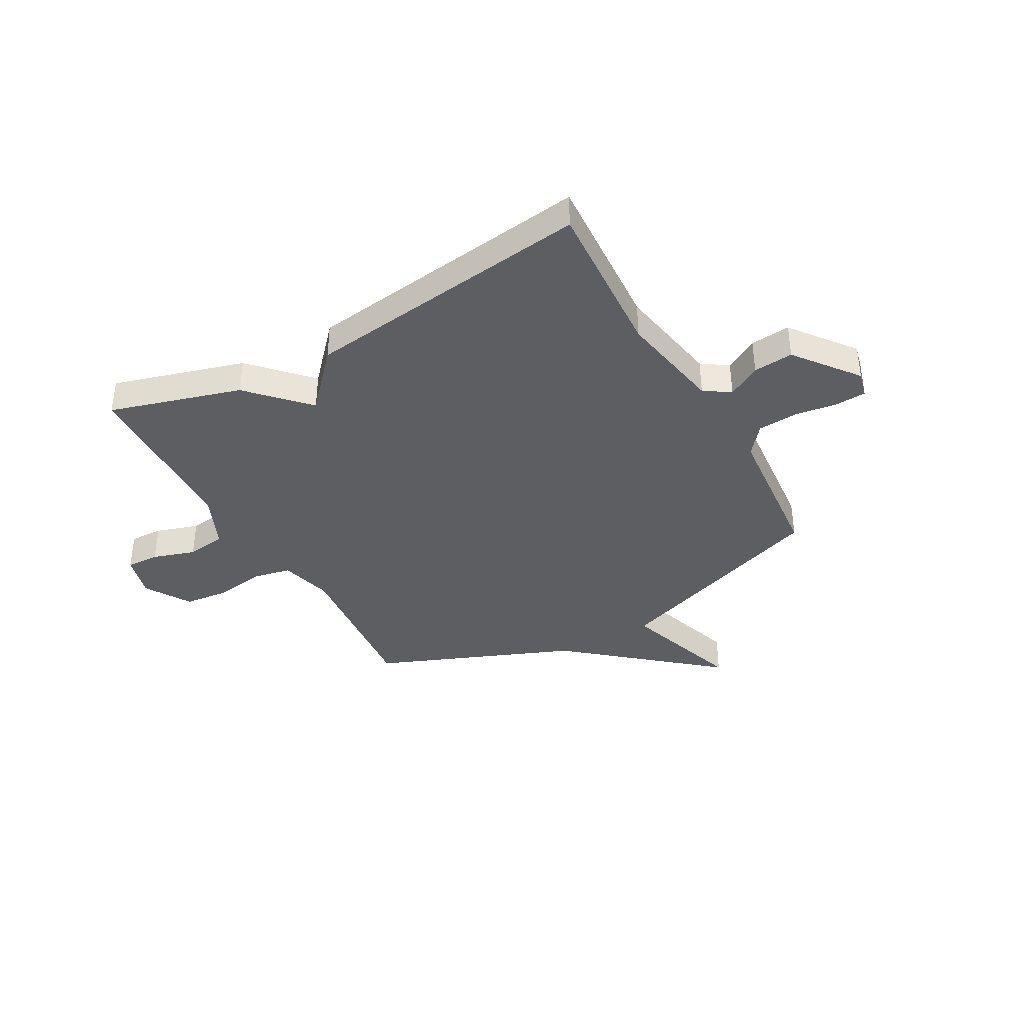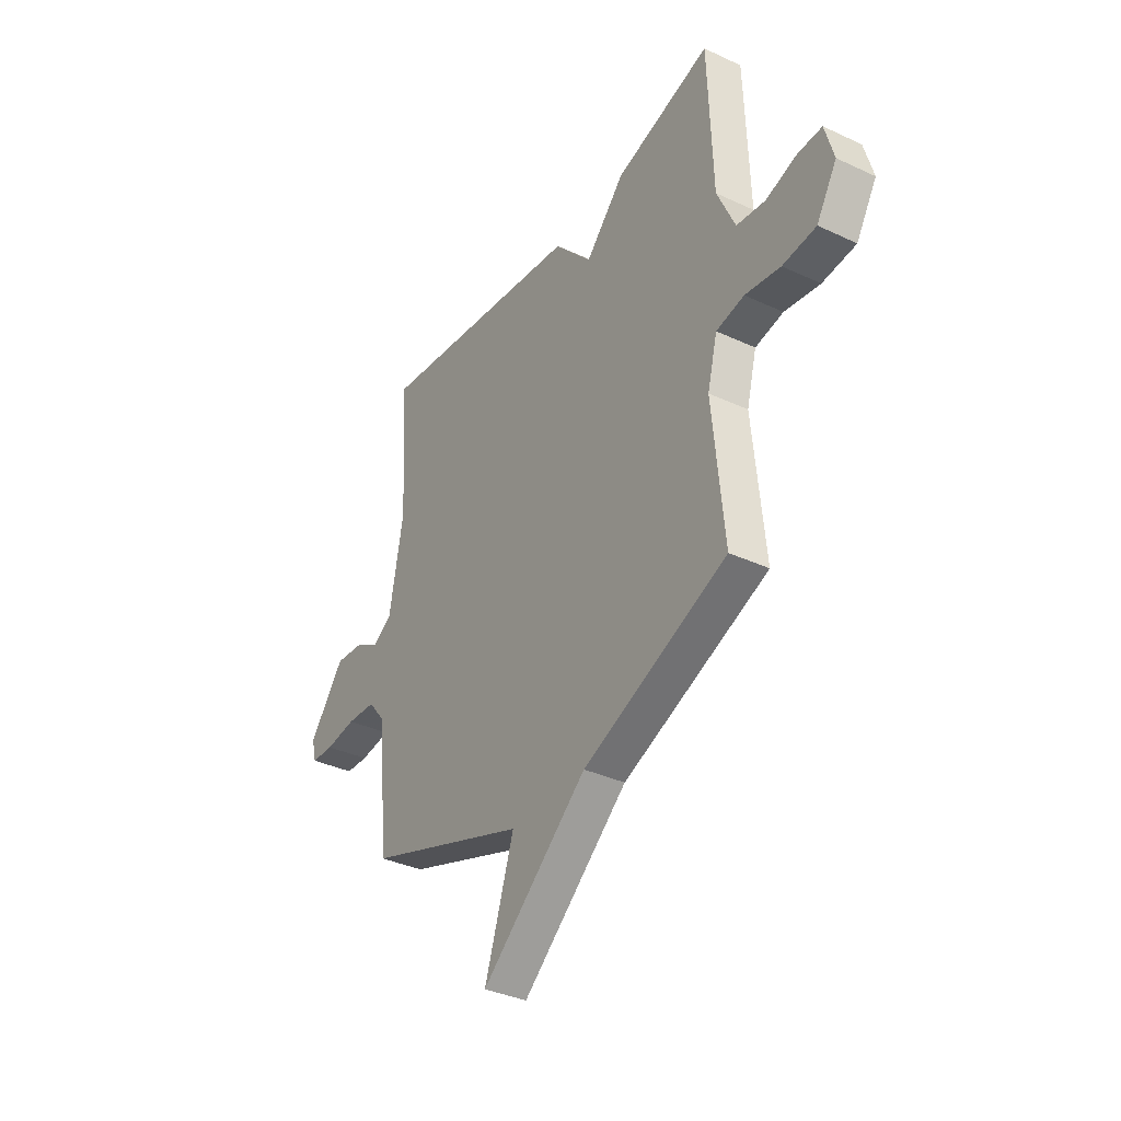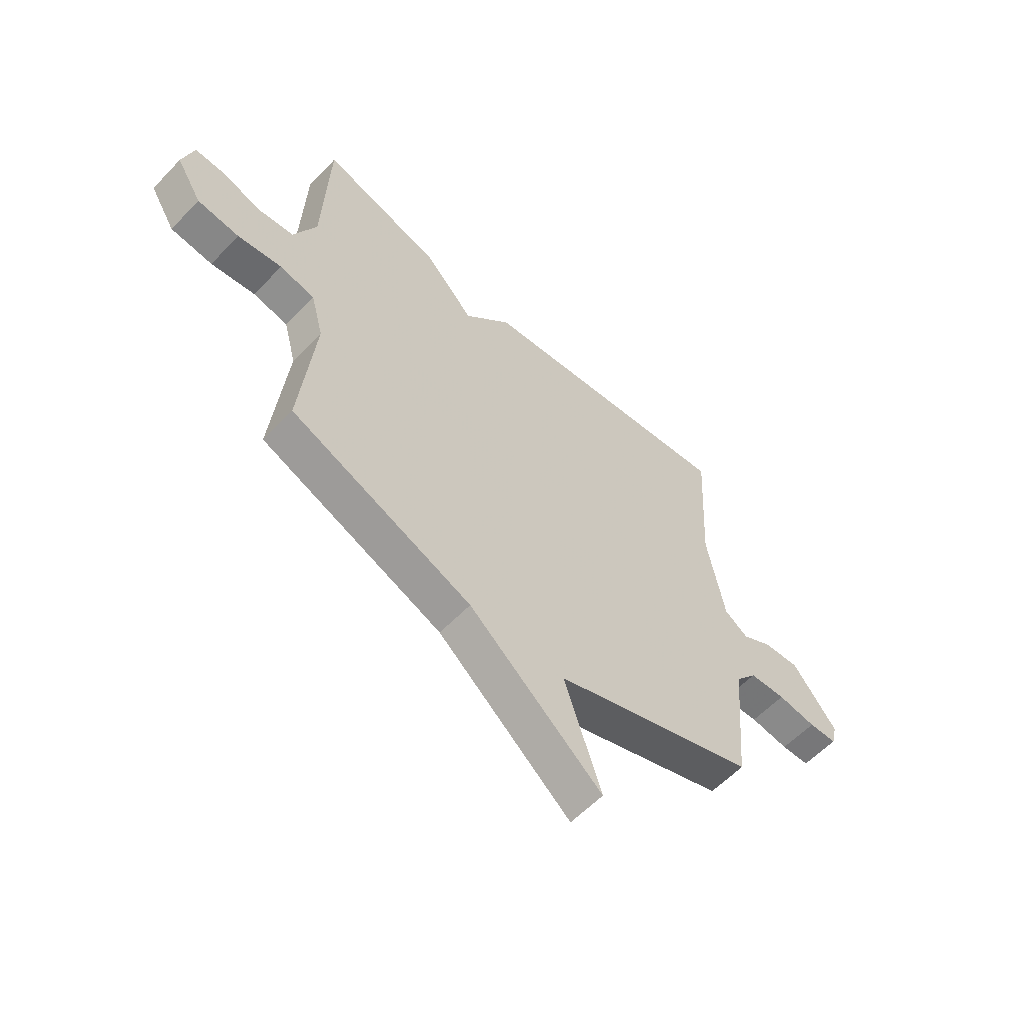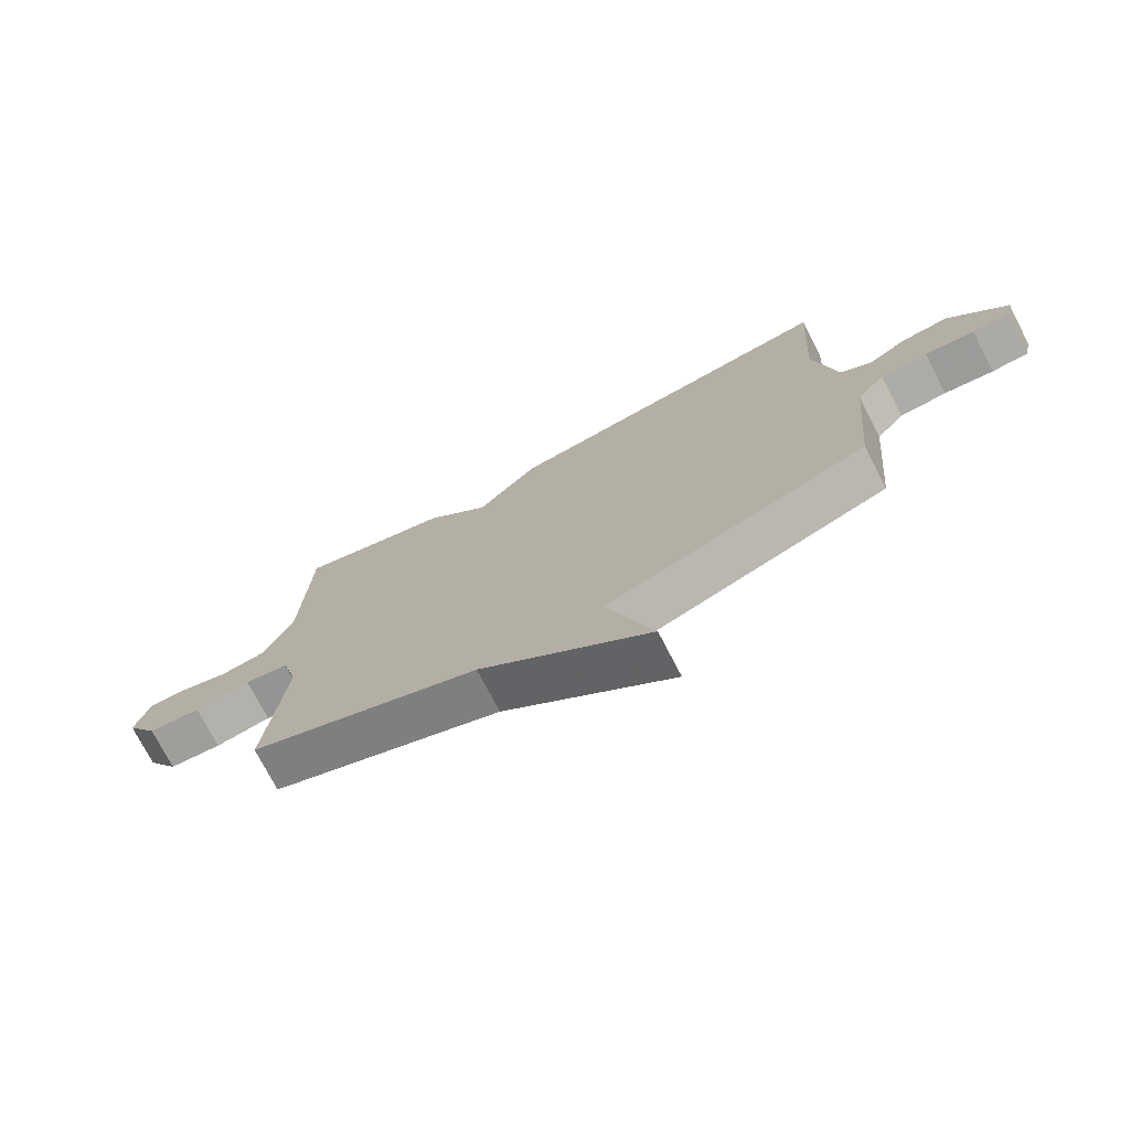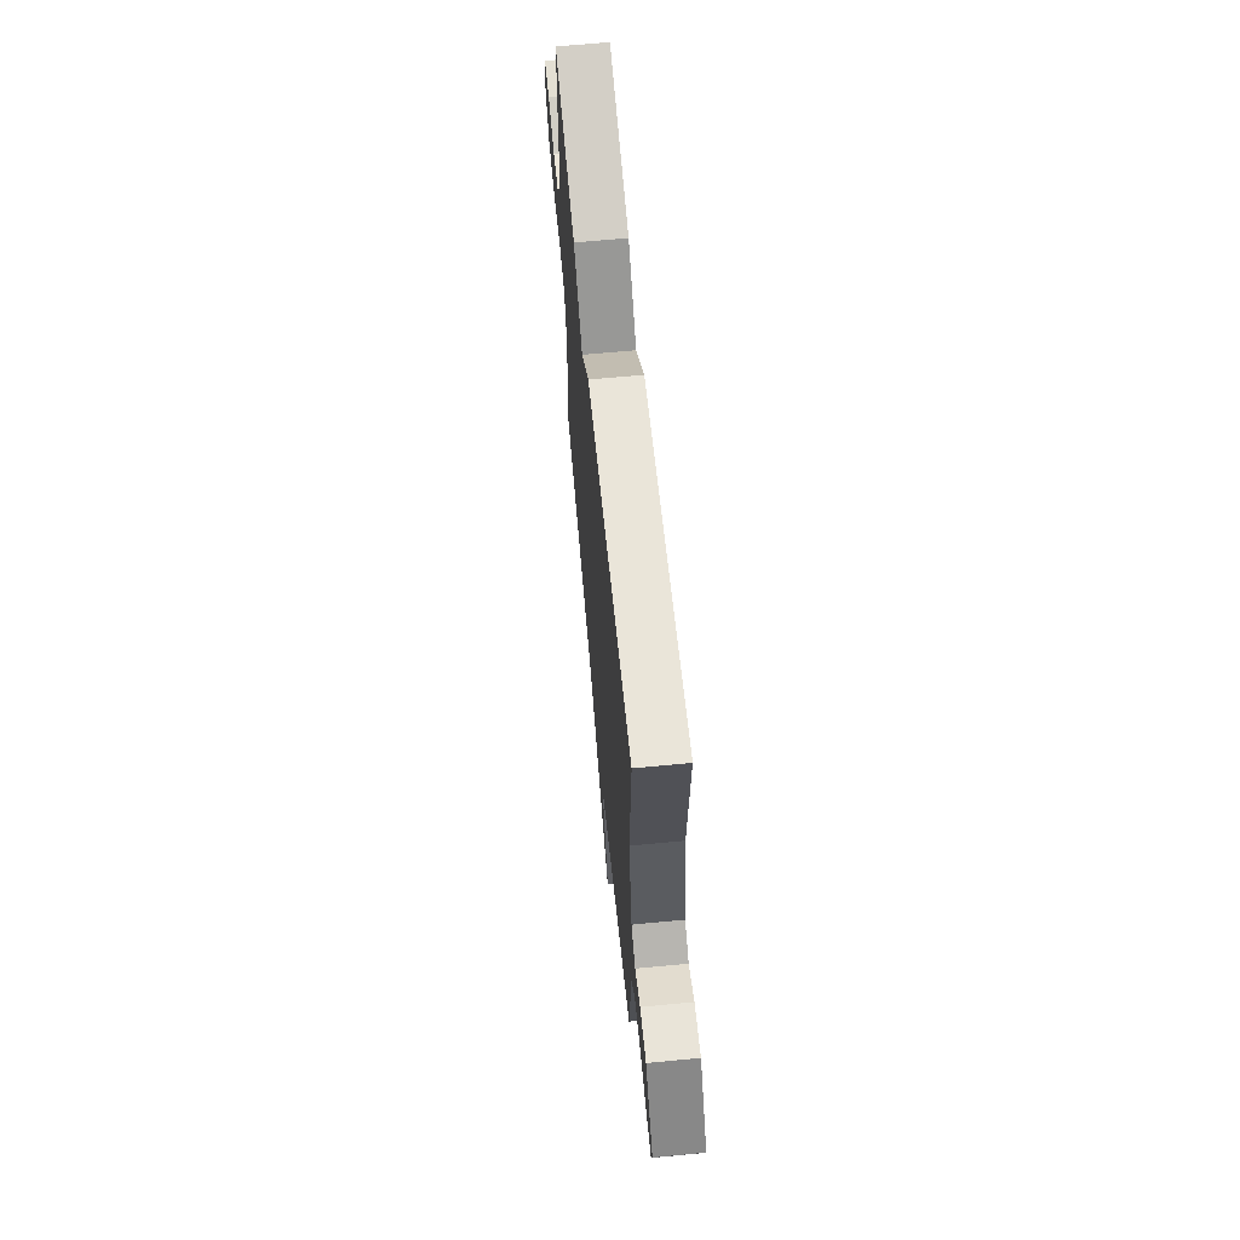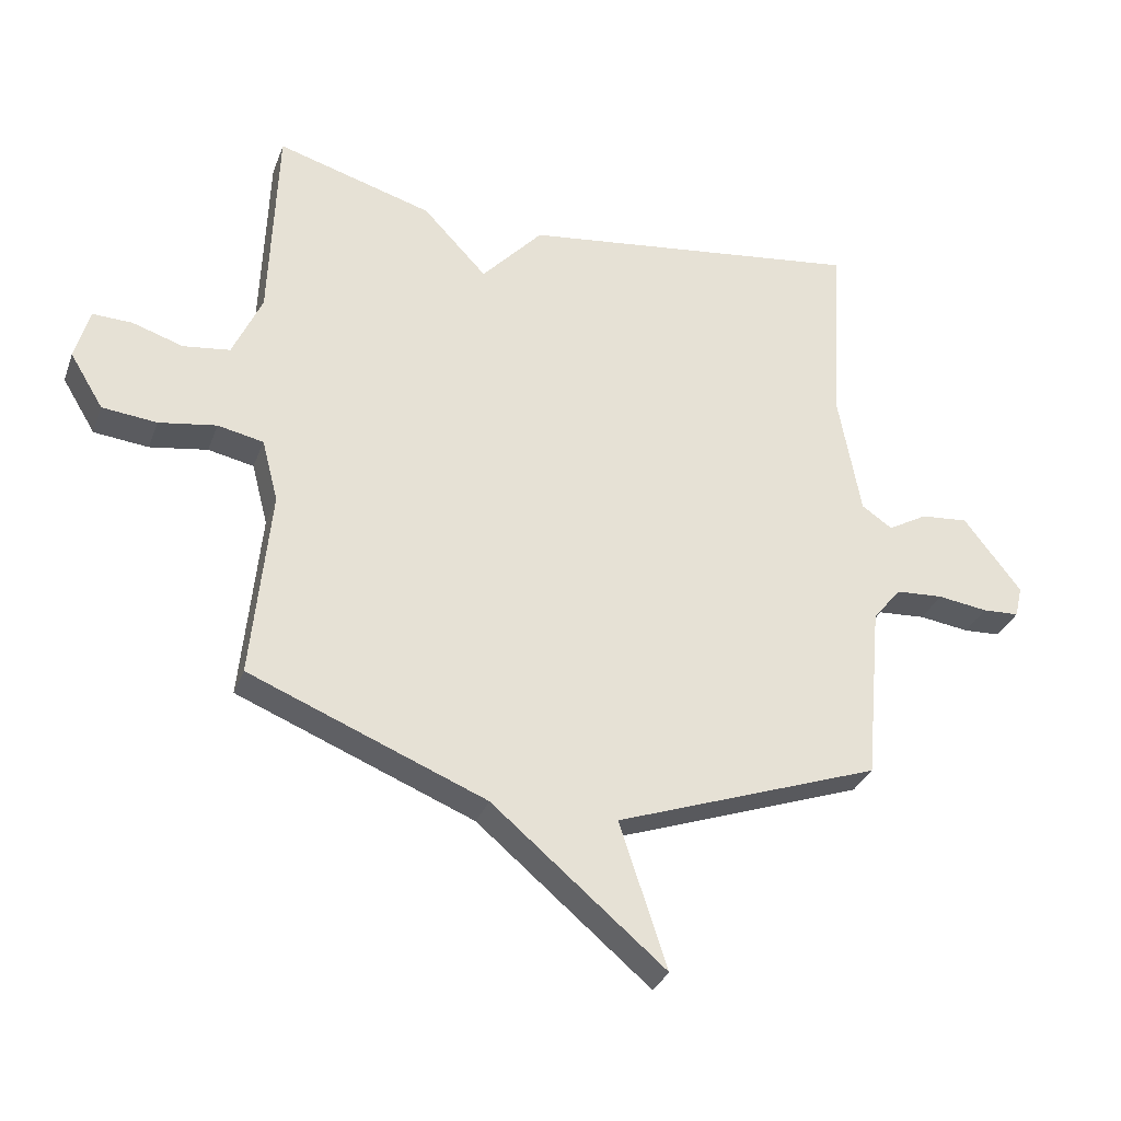
<metadata>
{"format":"obj","ext":"obj","renderer":"f3d","projection":"perspective","resolution":1024,"background":"white","views":[{"elev":-38.3,"azim":29.2,"up":"+Y"},{"elev":-35.9,"azim":-121.5,"up":"+Z"},{"elev":-59.0,"azim":-43.3,"up":"+Z"},{"elev":-74.5,"azim":27.4,"up":"+Z"},{"elev":65.4,"azim":84.5,"up":"+Z"},{"elev":-31.8,"azim":-18.5,"up":"+Z"}]}
</metadata>
<code>
v 0.5 0.07 -0.5
v 0.077 0.07 -0.652
v 0.153 0.07 -0.884
v -0.123 0.07 -0.652
v -0.5 0.07 -0.5
v -0.47 0.07 -0.195
v -0.496 0.07 -0.095
v -0.569 0.07 -0.08
v -0.661 0.07 -0.095
v -0.748 0.07 -0.086
v -0.801 0.07 0.001
v -0.778 0.07 0.084
v -0.715 0.07 0.082
v -0.634 0.07 0.056
v -0.559 0.07 0.066
v -0.512 0.07 0.171
v -0.5 0.07 0.5
v -0.25 0.07 0.427
v -0.148 0.07 0.319
v -0.05 0.07 0.427
v 0.5 0.07 0.5
v 0.482 0.07 0.195
v 0.518 0.07 -0.004
v 0.567 0.07 -0.037
v 0.63 0.07 -0.001
v 0.706 0.07 0.006
v 0.798 0.07 -0.113
v 0.786 0.07 -0.163
v 0.727 0.07 -0.166
v 0.647 0.07 -0.155
v 0.571 0.07 -0.16
v 0.526 0.07 -0.216
v 0.5 0 -0.5
v 0.077 0 -0.652
v 0.153 0 -0.884
v -0.123 0 -0.652
v -0.5 0 -0.5
v -0.47 0 -0.195
v -0.496 0 -0.095
v -0.569 0 -0.08
v -0.661 0 -0.095
v -0.748 0 -0.086
v -0.801 0 0.001
v -0.778 0 0.084
v -0.715 0 0.082
v -0.634 0 0.056
v -0.559 0 0.066
v -0.512 0 0.171
v -0.5 0 0.5
v -0.25 0 0.427
v -0.148 0 0.319
v -0.05 0 0.427
v 0.5 0 0.5
v 0.482 0 0.195
v 0.518 0 -0.004
v 0.567 0 -0.037
v 0.63 0 -0.001
v 0.706 0 0.006
v 0.798 0 -0.113
v 0.786 0 -0.163
v 0.727 0 -0.166
v 0.647 0 -0.155
v 0.571 0 -0.16
v 0.526 0 -0.216
f 28 29 30
f 27 28 30
f 26 27 30
f 25 26 30
f 24 25 30
f 23 24 30 31
f 19 20 21 22
f 19 22 23
f 16 17 18 19
f 23 31 32
f 19 23 32
f 16 19 32
f 15 16 32
f 12 13 14
f 11 12 14
f 10 11 14
f 9 10 14
f 8 9 14
f 14 15 32
f 8 14 32
f 7 8 32
f 4 5 6
f 4 6 7
f 3 4 7
f 2 3 7
f 1 2 7 32
f 62 61 60
f 62 60 59
f 62 59 58
f 62 58 57
f 62 57 56
f 63 62 56 55
f 54 53 52 51
f 55 54 51
f 51 50 49 48
f 64 63 55
f 64 55 51
f 64 51 48
f 64 48 47
f 46 45 44
f 46 44 43
f 46 43 42
f 46 42 41
f 46 41 40
f 64 47 46
f 64 46 40
f 64 40 39
f 38 37 36
f 39 38 36
f 39 36 35
f 39 35 34
f 64 39 34 33
f 1 33 34 2
f 2 34 35 3
f 3 35 36 4
f 4 36 37 5
f 5 37 38 6
f 6 38 39 7
f 7 39 40 8
f 8 40 41 9
f 9 41 42 10
f 10 42 43 11
f 11 43 44 12
f 12 44 45 13
f 13 45 46 14
f 14 46 47 15
f 15 47 48 16
f 16 48 49 17
f 17 49 50 18
f 18 50 51 19
f 19 51 52 20
f 20 52 53 21
f 21 53 54 22
f 22 54 55 23
f 23 55 56 24
f 24 56 57 25
f 25 57 58 26
f 26 58 59 27
f 27 59 60 28
f 28 60 61 29
f 29 61 62 30
f 30 62 63 31
f 31 63 64 32
f 32 64 33 1

</code>
